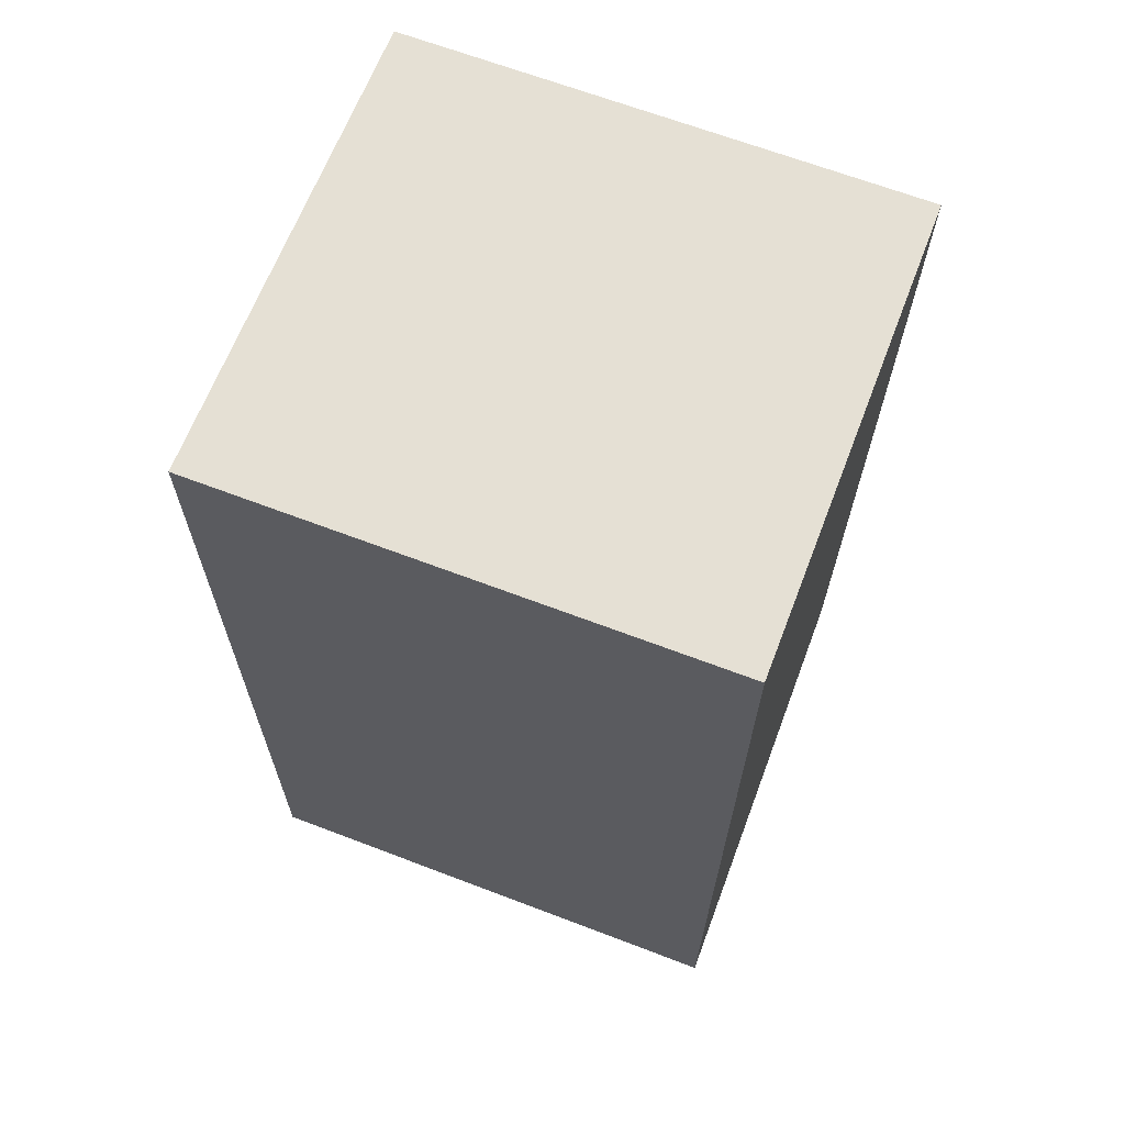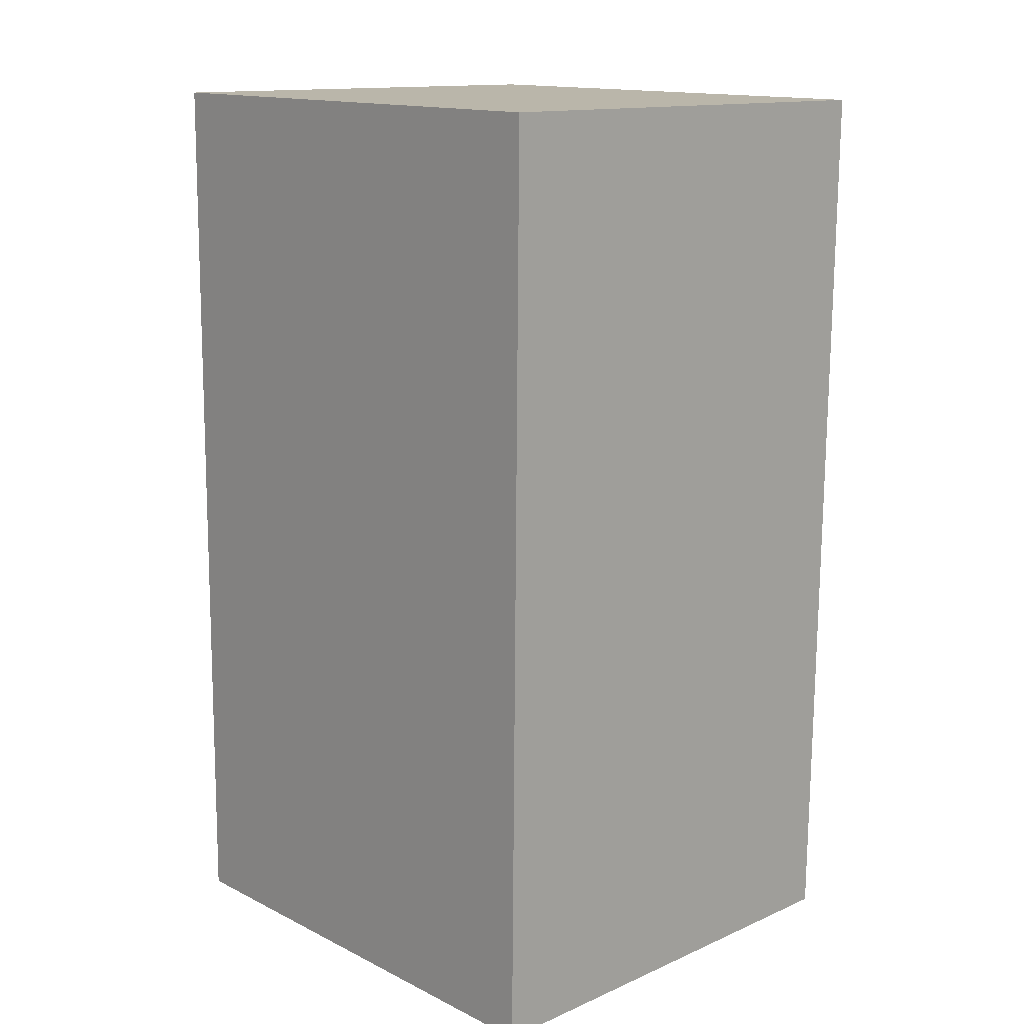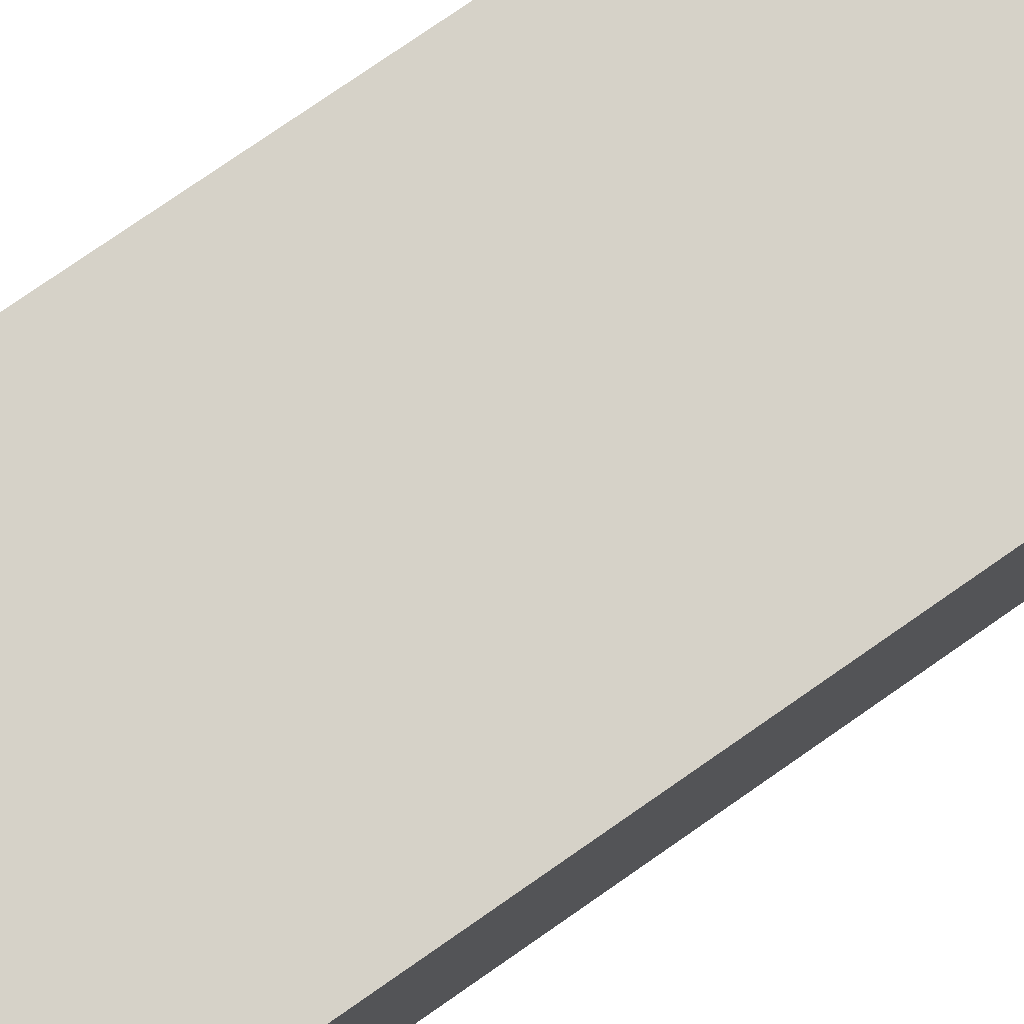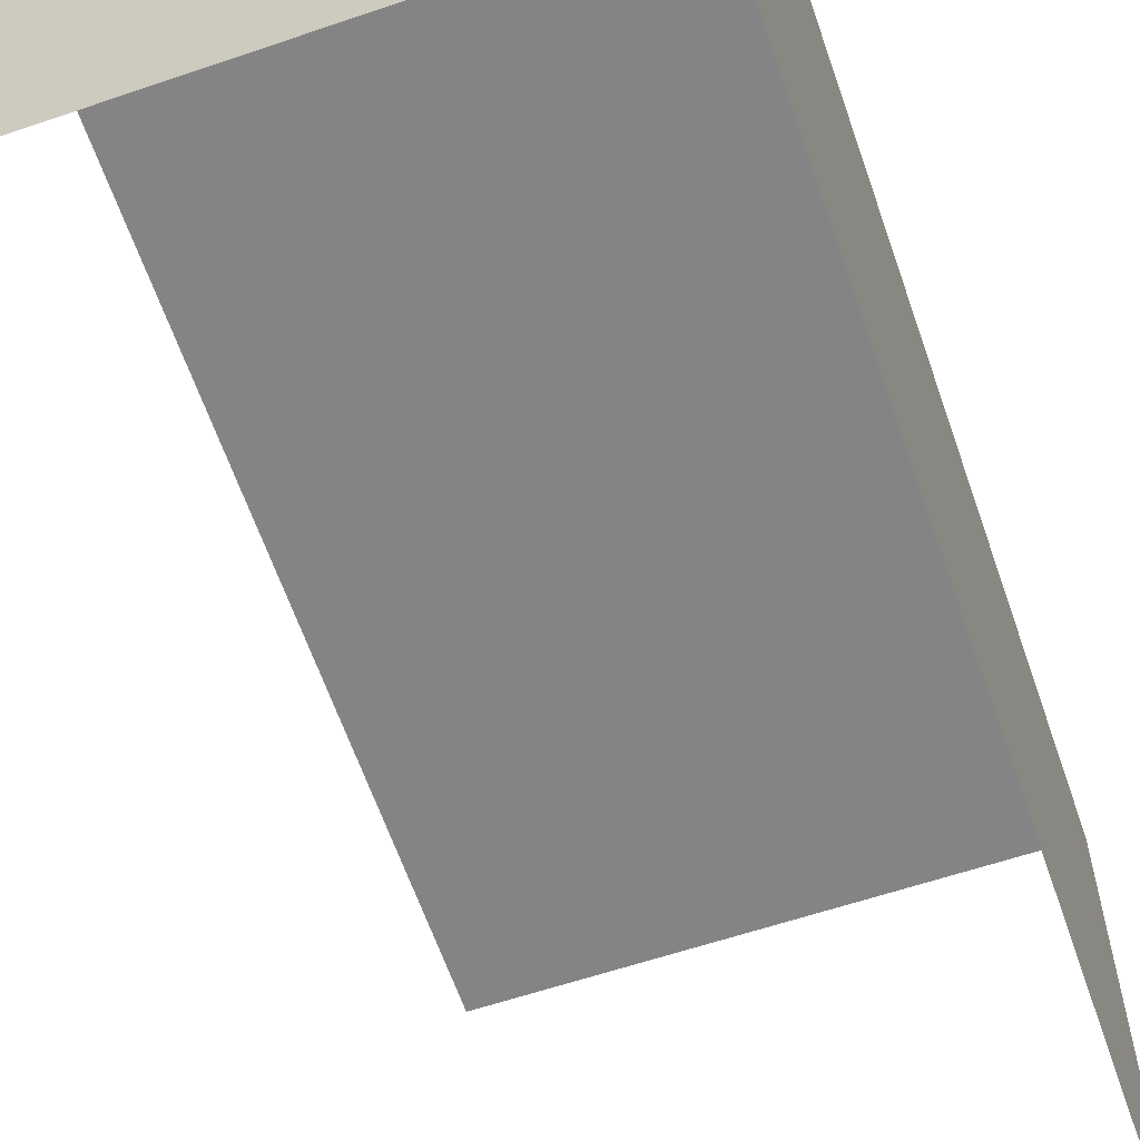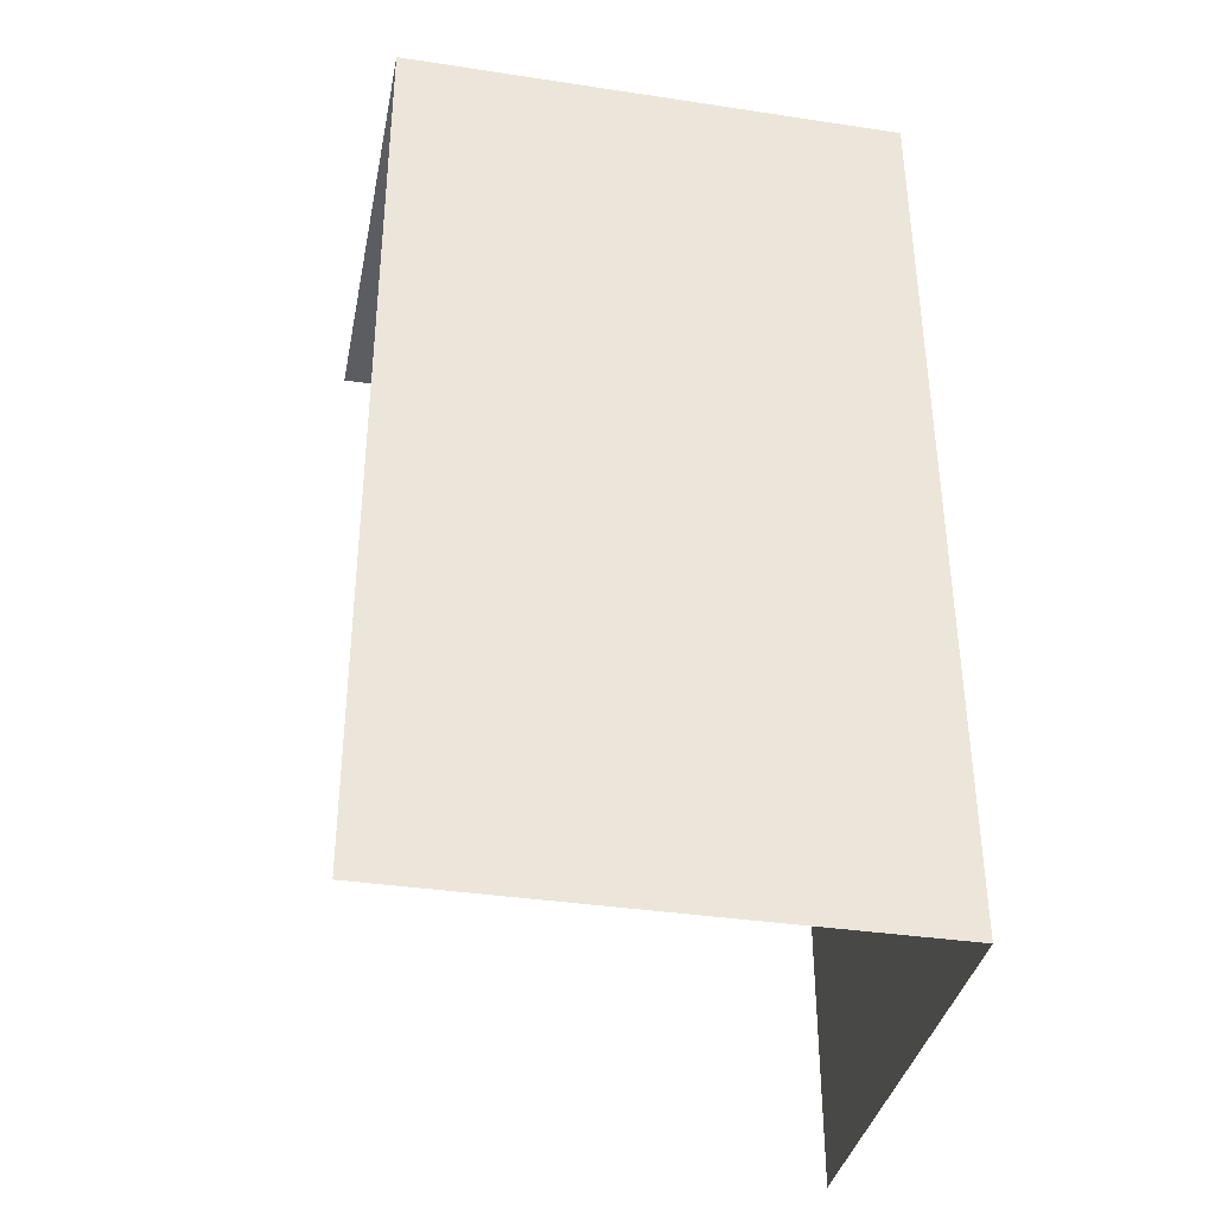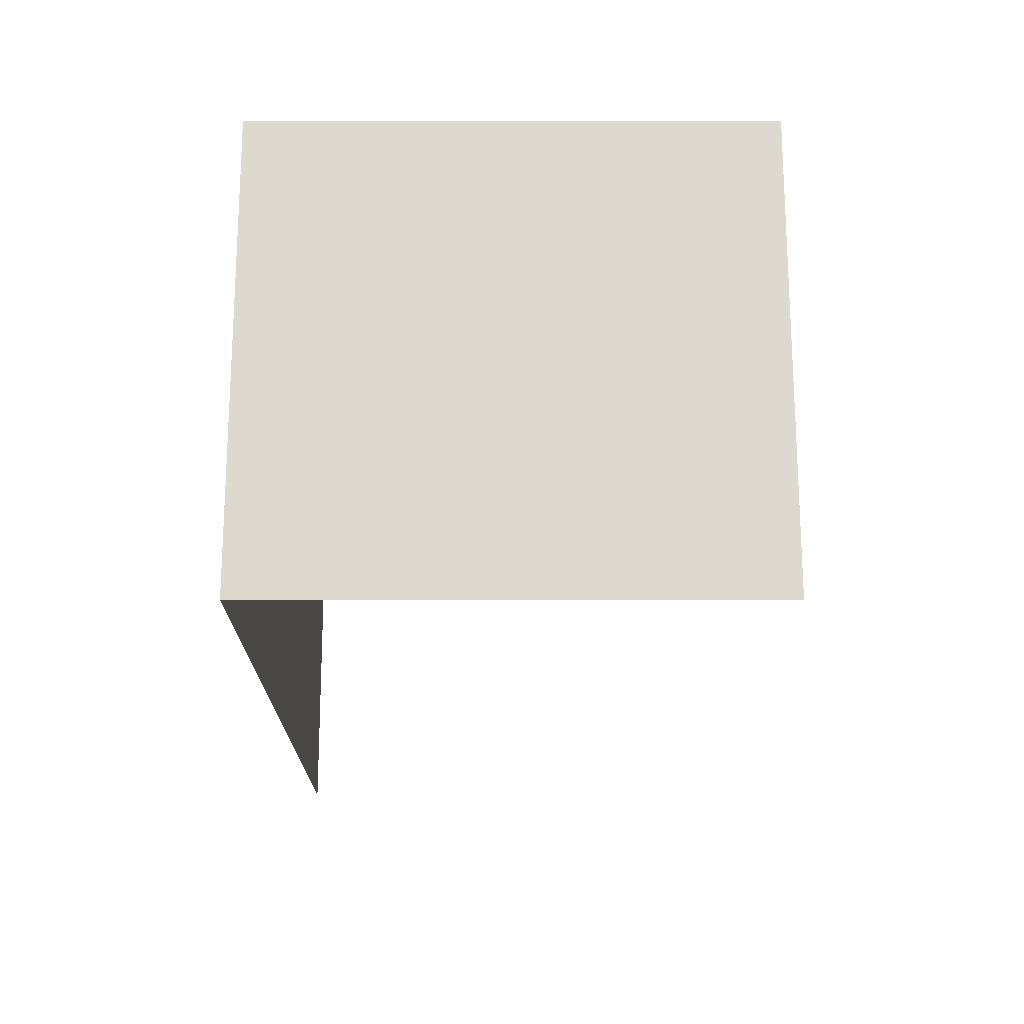
<metadata>
{"format":"obj","ext":"obj","renderer":"f3d","projection":"perspective","resolution":1024,"background":"white","views":[{"elev":66.5,"azim":-69.2,"up":"+Y"},{"elev":14.5,"azim":-43.4,"up":"+Y"},{"elev":78.4,"azim":-125.1,"up":"+Z"},{"elev":-61.5,"azim":-161.4,"up":"+Z"},{"elev":-36.3,"azim":-101.2,"up":"+Y"},{"elev":70.9,"azim":90.0,"up":"+Y"}]}
</metadata>
<code>
v -2.258e+05 -1.268e+05 15.45
v -2.258e+05 -1.268e+05 15.45
v -2.258e+05 -1.268e+05 15.45
v -2.258e+05 -1.268e+05 15.45
v -2.258e+05 -1.268e+05 17.9
v -2.258e+05 -1.268e+05 17.9
v -2.258e+05 -1.268e+05 17.9
v -2.258e+05 -1.268e+05 17.9
f 1 2 3
f 4 1 3
f 5 2 1
f 5 8 2
f 6 1 4
f 6 5 1
f 5 6 7
f 8 5 7
f 8 3 2
f 8 7 3
f 6 4 3
f 7 6 3

</code>
